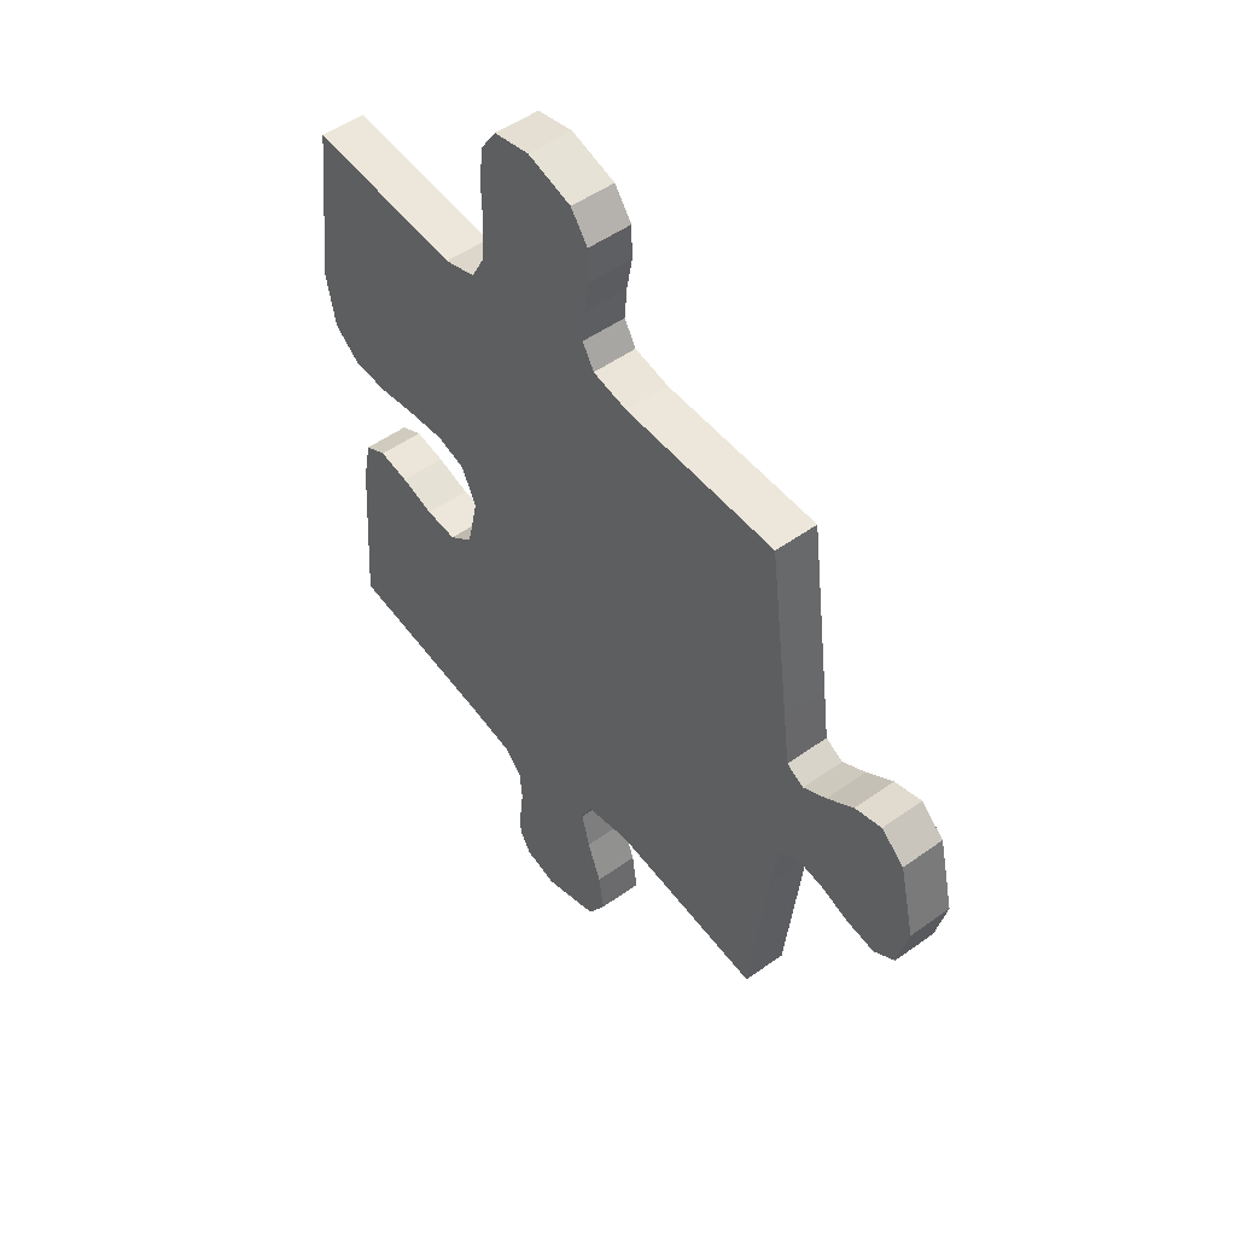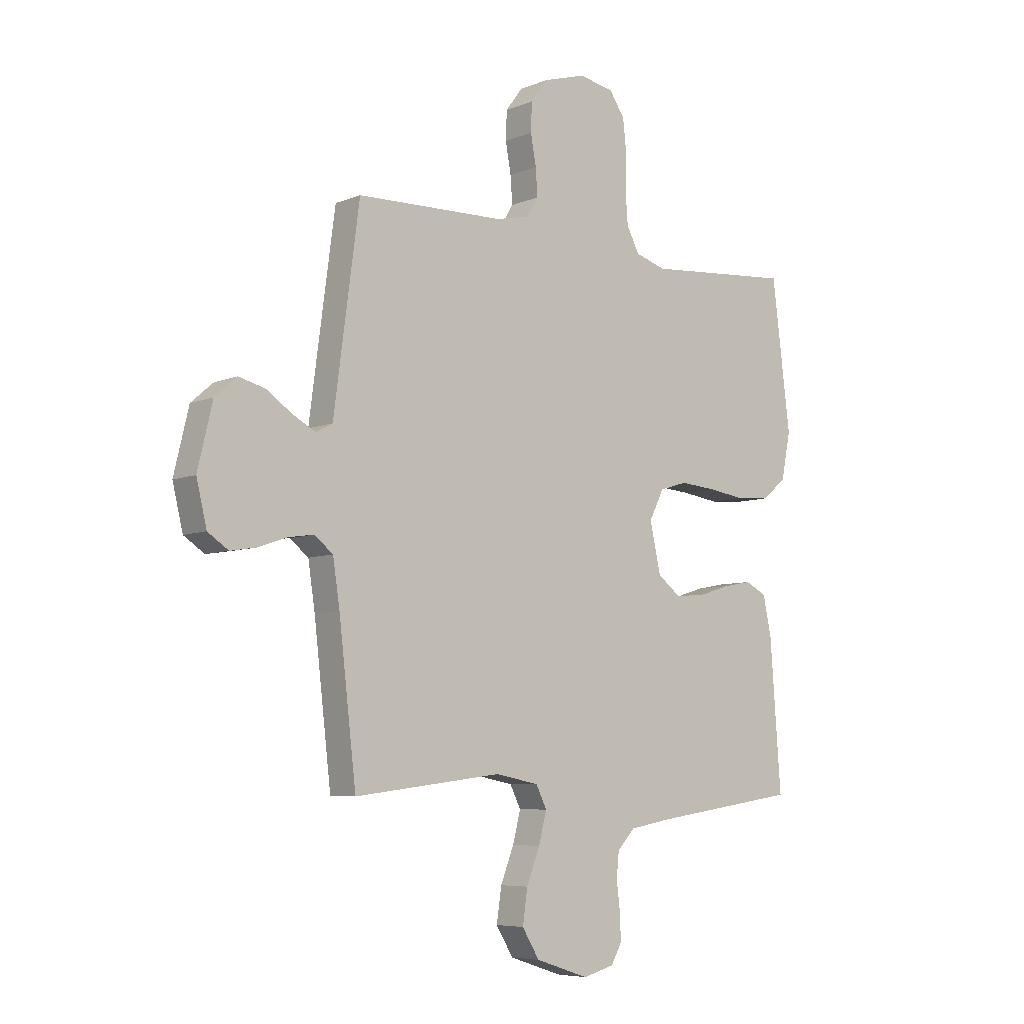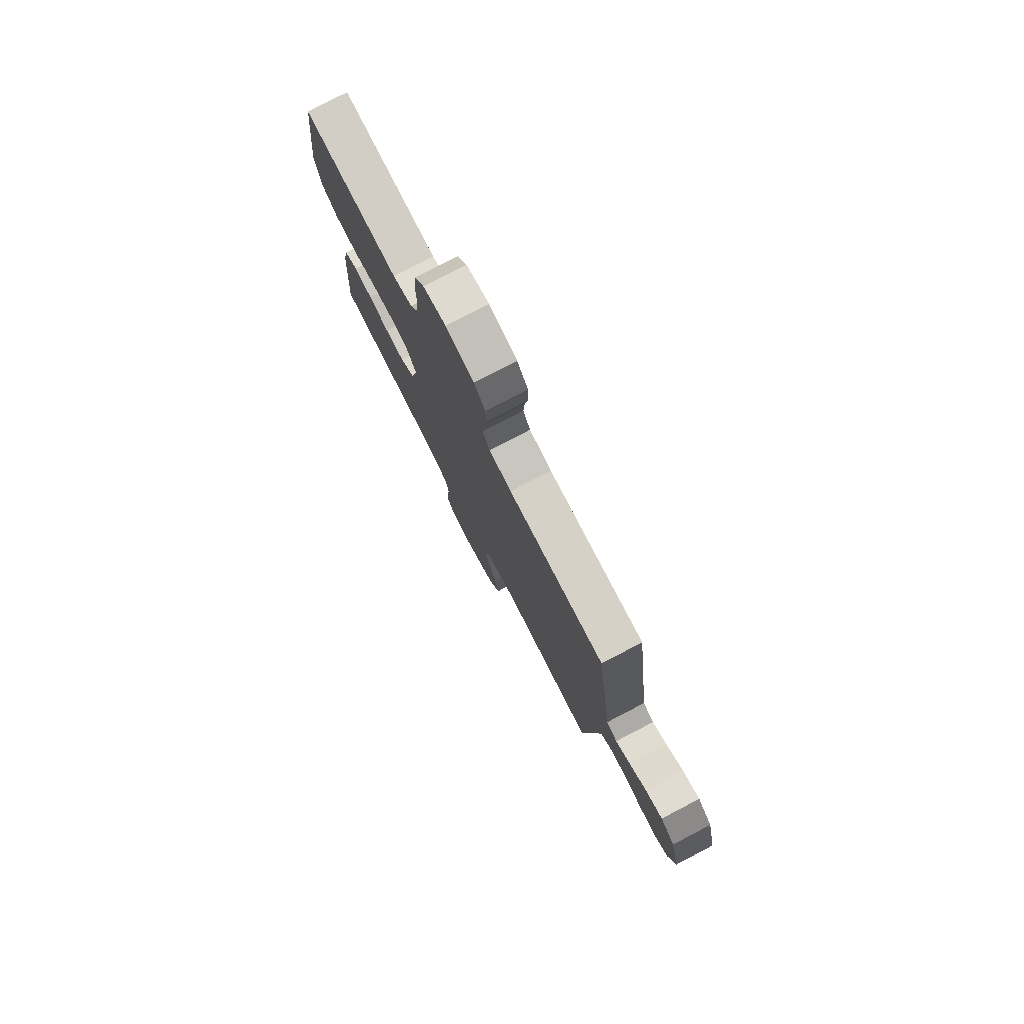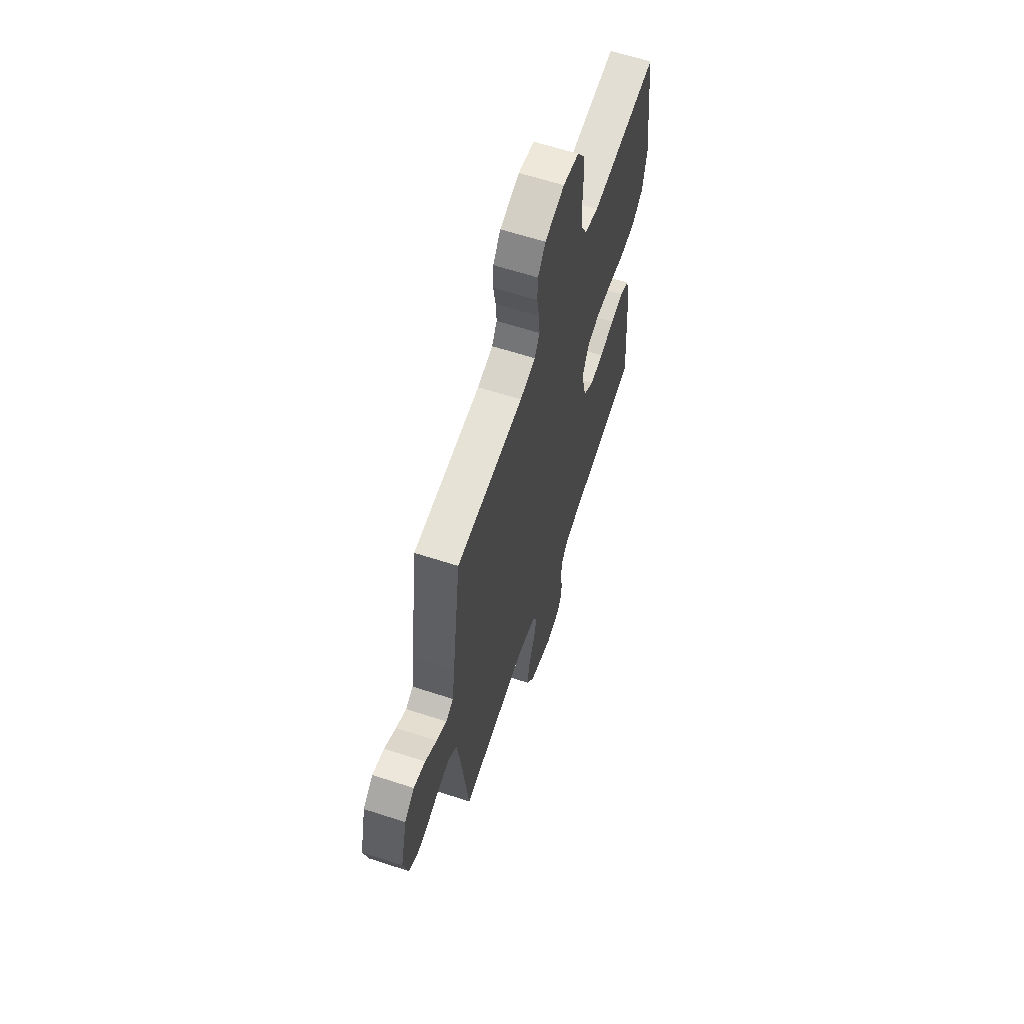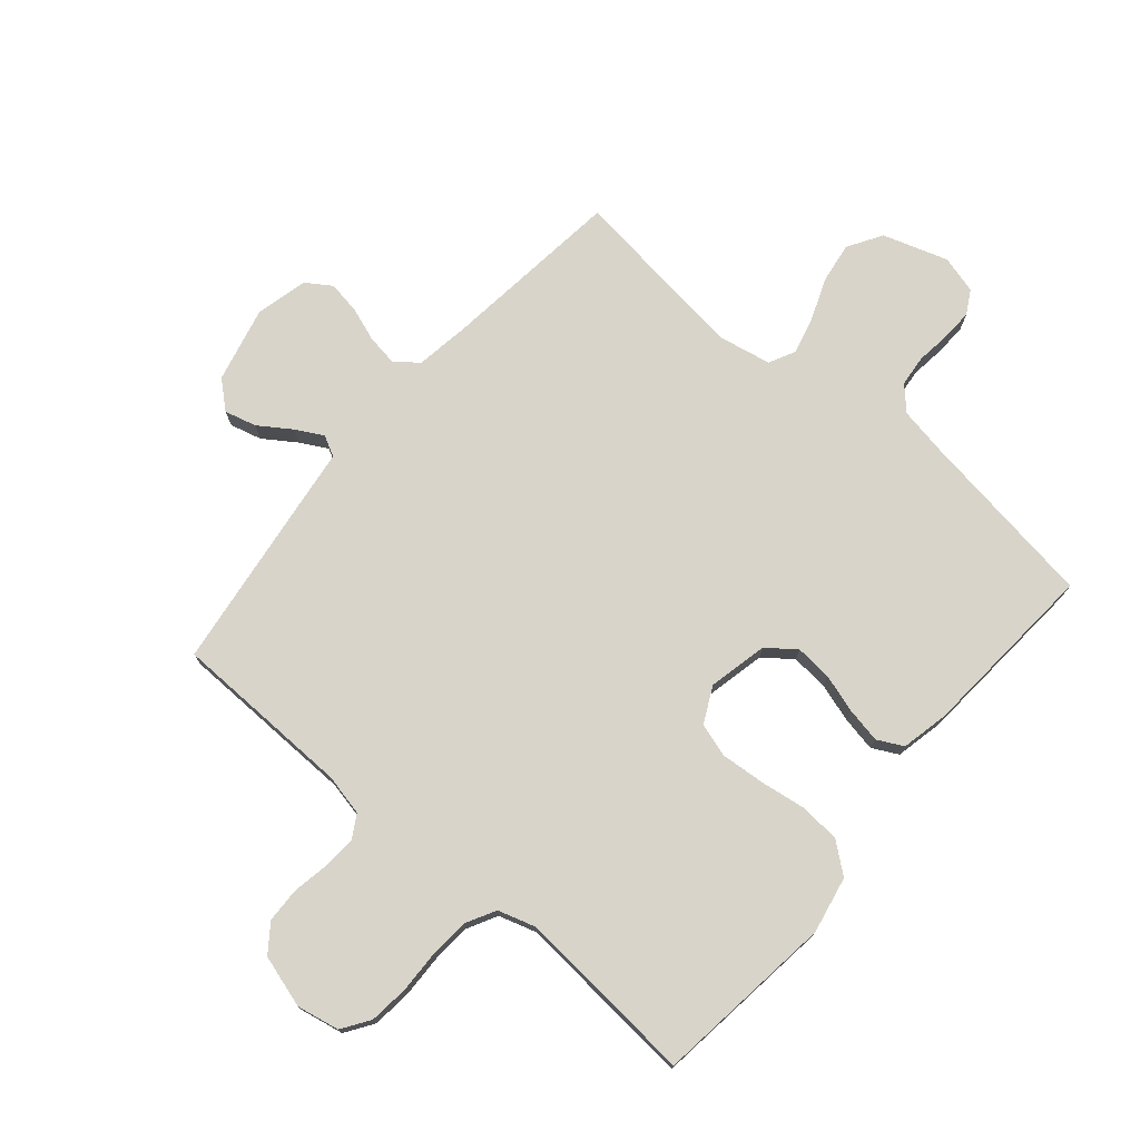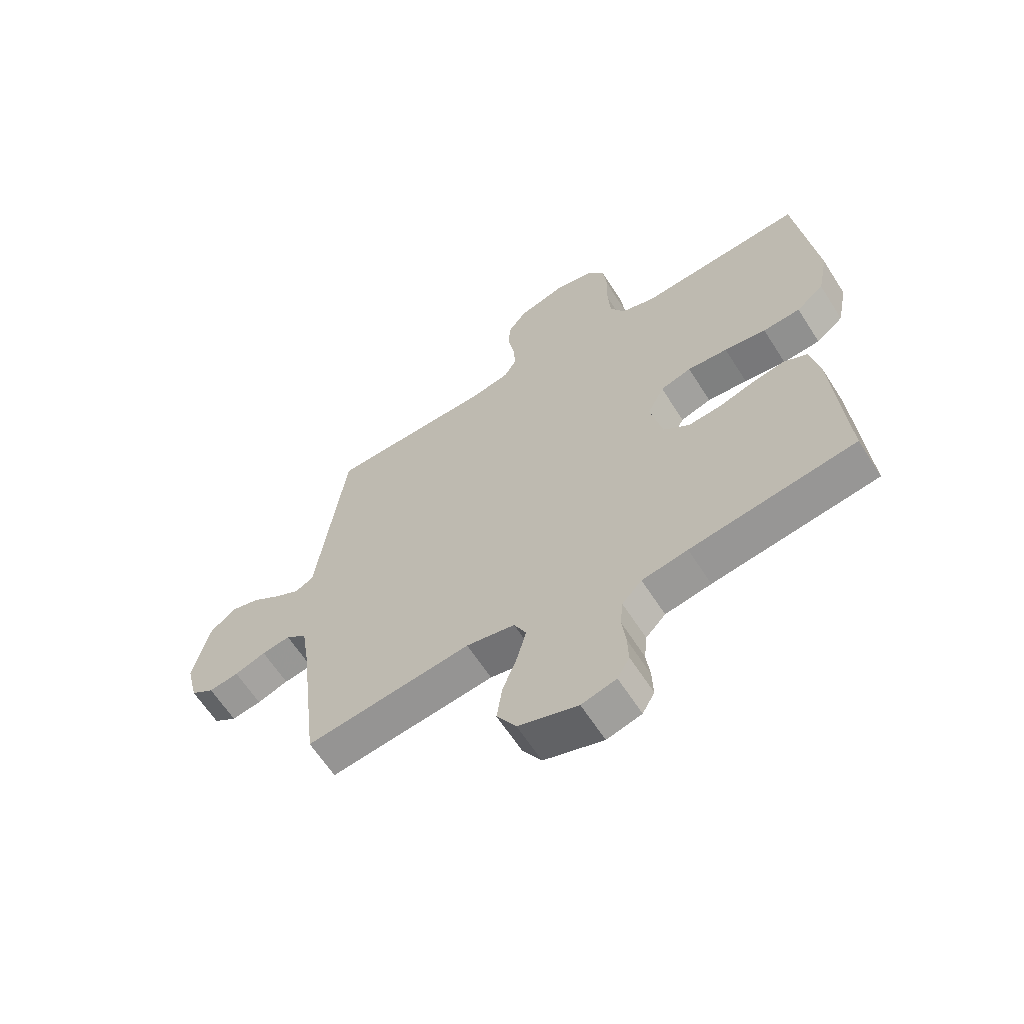
<metadata>
{"format":"obj","ext":"obj","renderer":"f3d","projection":"perspective","resolution":1024,"background":"white","views":[{"elev":50.5,"azim":-128.2,"up":"+Z"},{"elev":-6.7,"azim":-40.1,"up":"+Z"},{"elev":78.5,"azim":-117.5,"up":"+Z"},{"elev":62.4,"azim":-71.7,"up":"+Z"},{"elev":75.0,"azim":40.4,"up":"+Y"},{"elev":-63.0,"azim":32.5,"up":"+Z"}]}
</metadata>
<code>
v -0.5 0.07 -0.5
v -0.535 0.07 -0.2
v -0.549 0.07 -0.108
v -0.587 0.07 -0.078
v -0.639 0.07 -0.086
v -0.696 0.07 -0.106
v -0.75 0.07 -0.115
v -0.792 0.07 -0.087
v -0.813 0.07 0
v -0.783 0.07 0.126
v -0.738 0.07 0.165
v -0.685 0.07 0.151
v -0.632 0.07 0.115
v -0.586 0.07 0.09
v -0.552 0.07 0.108
v -0.54 0.07 0.2
v -0.5 0.07 0.5
v -0.2 0.07 0.507
v -0.131 0.07 0.522
v -0.108 0.07 0.561
v -0.112 0.07 0.616
v -0.123 0.07 0.677
v -0.121 0.07 0.735
v -0.087 0.07 0.781
v 0 0.07 0.807
v 0.071 0.07 0.793
v 0.102 0.07 0.747
v 0.109 0.07 0.682
v 0.107 0.07 0.61
v 0.112 0.07 0.544
v 0.138 0.07 0.495
v 0.2 0.07 0.476
v 0.5 0.07 0.5
v 0.537 0.07 0.2
v 0.518 0.07 0.105
v 0.468 0.07 0.065
v 0.4 0.07 0.06
v 0.324 0.07 0.071
v 0.251 0.07 0.077
v 0.195 0.07 0.06
v 0.165 0.07 0
v 0.187 0.07 -0.099
v 0.234 0.07 -0.135
v 0.295 0.07 -0.13
v 0.36 0.07 -0.11
v 0.418 0.07 -0.099
v 0.461 0.07 -0.121
v 0.478 0.07 -0.2
v 0.5 0.07 -0.5
v 0.2 0.07 -0.544
v 0.117 0.07 -0.559
v 0.081 0.07 -0.597
v 0.076 0.07 -0.649
v 0.083 0.07 -0.706
v 0.085 0.07 -0.759
v 0.063 0.07 -0.798
v 0 0.07 -0.815
v -0.108 0.07 -0.78
v -0.143 0.07 -0.723
v -0.133 0.07 -0.655
v -0.106 0.07 -0.586
v -0.09 0.07 -0.524
v -0.112 0.07 -0.48
v -0.2 0.07 -0.463
v -0.5 0 -0.5
v -0.535 0 -0.2
v -0.549 0 -0.108
v -0.587 0 -0.078
v -0.639 0 -0.086
v -0.696 0 -0.106
v -0.75 0 -0.115
v -0.792 0 -0.087
v -0.813 0 0
v -0.783 0 0.126
v -0.738 0 0.165
v -0.685 0 0.151
v -0.632 0 0.115
v -0.586 0 0.09
v -0.552 0 0.108
v -0.54 0 0.2
v -0.5 0 0.5
v -0.2 0 0.507
v -0.131 0 0.522
v -0.108 0 0.561
v -0.112 0 0.616
v -0.123 0 0.677
v -0.121 0 0.735
v -0.087 0 0.781
v 0 0 0.807
v 0.071 0 0.793
v 0.102 0 0.747
v 0.109 0 0.682
v 0.107 0 0.61
v 0.112 0 0.544
v 0.138 0 0.495
v 0.2 0 0.476
v 0.5 0 0.5
v 0.537 0 0.2
v 0.518 0 0.105
v 0.468 0 0.065
v 0.4 0 0.06
v 0.324 0 0.071
v 0.251 0 0.077
v 0.195 0 0.06
v 0.165 0 0
v 0.187 0 -0.099
v 0.234 0 -0.135
v 0.295 0 -0.13
v 0.36 0 -0.11
v 0.418 0 -0.099
v 0.461 0 -0.121
v 0.478 0 -0.2
v 0.5 0 -0.5
v 0.2 0 -0.544
v 0.117 0 -0.559
v 0.081 0 -0.597
v 0.076 0 -0.649
v 0.083 0 -0.706
v 0.085 0 -0.759
v 0.063 0 -0.798
v 0 0 -0.815
v -0.108 0 -0.78
v -0.143 0 -0.723
v -0.133 0 -0.655
v -0.106 0 -0.586
v -0.09 0 -0.524
v -0.112 0 -0.48
v -0.2 0 -0.463
f 59 60 61
f 58 59 61
f 57 58 61
f 56 57 61
f 55 56 61
f 54 55 61
f 53 54 61
f 52 53 61 62
f 51 52 62 63
f 48 49 50
f 47 48 50
f 46 47 50
f 45 46 50
f 44 45 50
f 50 51 63
f 44 50 63
f 43 44 63
f 36 37 38
f 35 36 38
f 34 35 38
f 33 34 38
f 32 33 38
f 31 32 38 39
f 30 31 39 40
f 27 28 29
f 26 27 29
f 25 26 29
f 24 25 29
f 23 24 29
f 22 23 29
f 21 22 29
f 20 21 29 30
f 30 40 41
f 20 30 41
f 19 20 41
f 15 16 17 18
f 11 12 13
f 10 11 13
f 9 10 13
f 8 9 13
f 7 8 13
f 6 7 13
f 5 6 13
f 4 5 13 14
f 3 4 14 15
f 64 1 2
f 2 3 15
f 64 2 15
f 63 64 15
f 43 63 15
f 42 43 15
f 19 41 42
f 18 19 42
f 15 18 42
f 125 124 123
f 125 123 122
f 125 122 121
f 125 121 120
f 125 120 119
f 125 119 118
f 125 118 117
f 126 125 117 116
f 127 126 116 115
f 114 113 112
f 114 112 111
f 114 111 110
f 114 110 109
f 114 109 108
f 127 115 114
f 127 114 108
f 127 108 107
f 102 101 100
f 102 100 99
f 102 99 98
f 102 98 97
f 102 97 96
f 103 102 96 95
f 104 103 95 94
f 93 92 91
f 93 91 90
f 93 90 89
f 93 89 88
f 93 88 87
f 93 87 86
f 93 86 85
f 94 93 85 84
f 105 104 94
f 105 94 84
f 105 84 83
f 82 81 80 79
f 77 76 75
f 77 75 74
f 77 74 73
f 77 73 72
f 77 72 71
f 77 71 70
f 77 70 69
f 78 77 69 68
f 79 78 68 67
f 66 65 128
f 79 67 66
f 79 66 128
f 79 128 127
f 79 127 107
f 79 107 106
f 106 105 83
f 106 83 82
f 106 82 79
f 1 65 66 2
f 2 66 67 3
f 3 67 68 4
f 4 68 69 5
f 5 69 70 6
f 6 70 71 7
f 7 71 72 8
f 8 72 73 9
f 9 73 74 10
f 10 74 75 11
f 11 75 76 12
f 12 76 77 13
f 13 77 78 14
f 14 78 79 15
f 15 79 80 16
f 16 80 81 17
f 17 81 82 18
f 18 82 83 19
f 19 83 84 20
f 20 84 85 21
f 21 85 86 22
f 22 86 87 23
f 23 87 88 24
f 24 88 89 25
f 25 89 90 26
f 26 90 91 27
f 27 91 92 28
f 28 92 93 29
f 29 93 94 30
f 30 94 95 31
f 31 95 96 32
f 32 96 97 33
f 33 97 98 34
f 34 98 99 35
f 35 99 100 36
f 36 100 101 37
f 37 101 102 38
f 38 102 103 39
f 39 103 104 40
f 40 104 105 41
f 41 105 106 42
f 42 106 107 43
f 43 107 108 44
f 44 108 109 45
f 45 109 110 46
f 46 110 111 47
f 47 111 112 48
f 48 112 113 49
f 49 113 114 50
f 50 114 115 51
f 51 115 116 52
f 52 116 117 53
f 53 117 118 54
f 54 118 119 55
f 55 119 120 56
f 56 120 121 57
f 57 121 122 58
f 58 122 123 59
f 59 123 124 60
f 60 124 125 61
f 61 125 126 62
f 62 126 127 63
f 63 127 128 64
f 64 128 65 1

</code>
